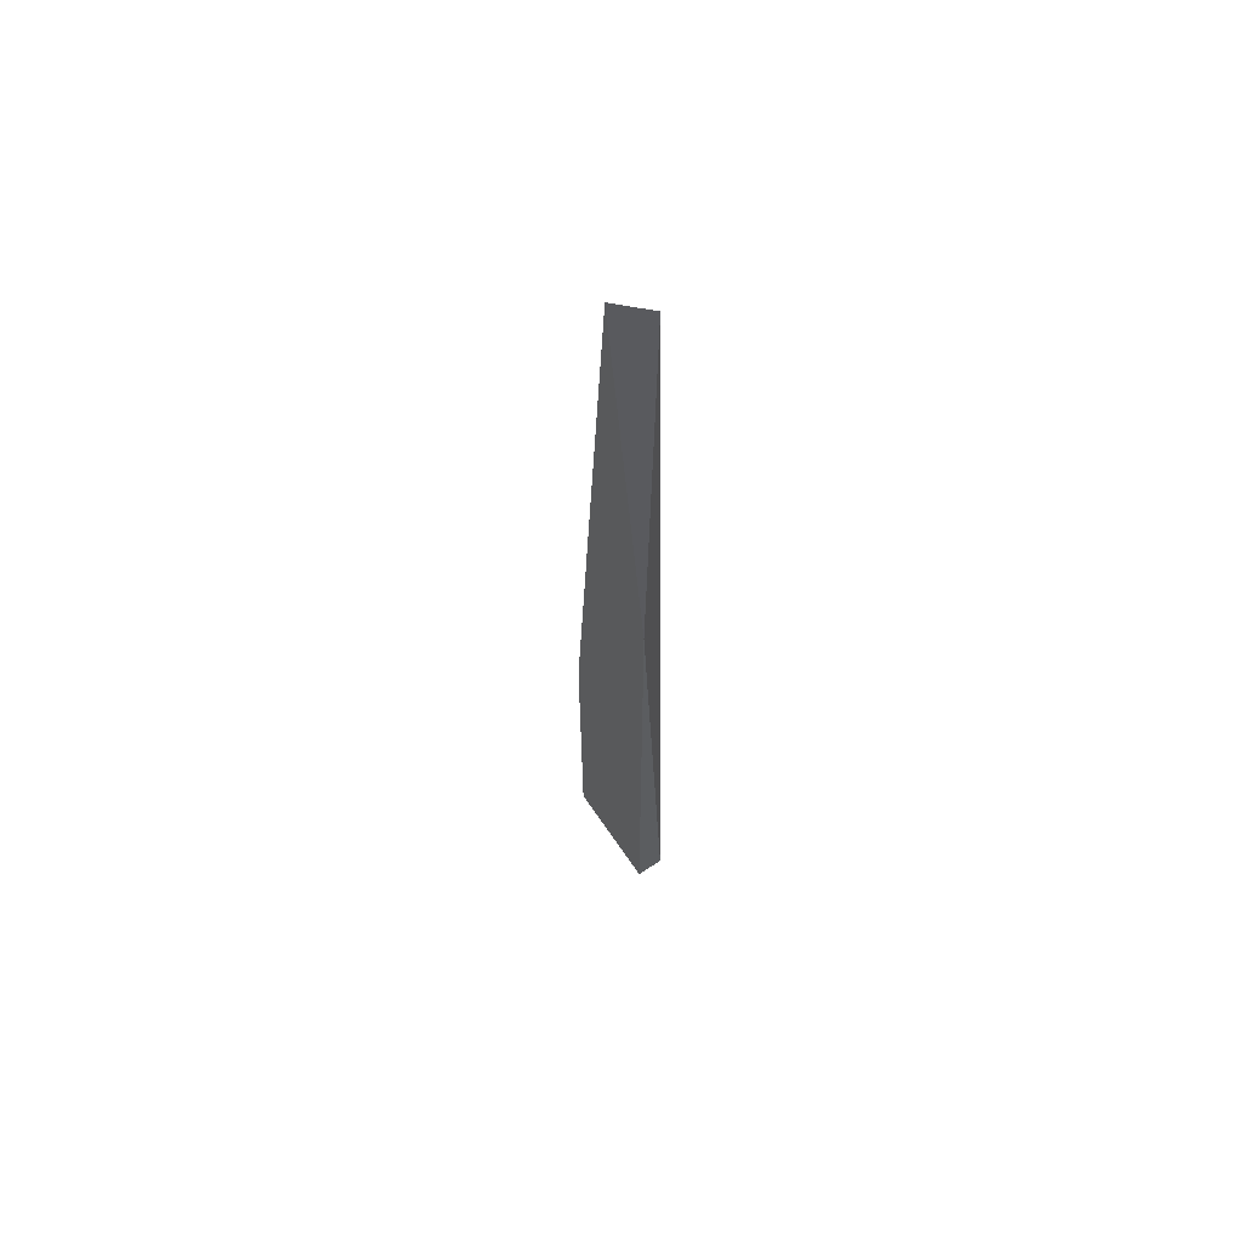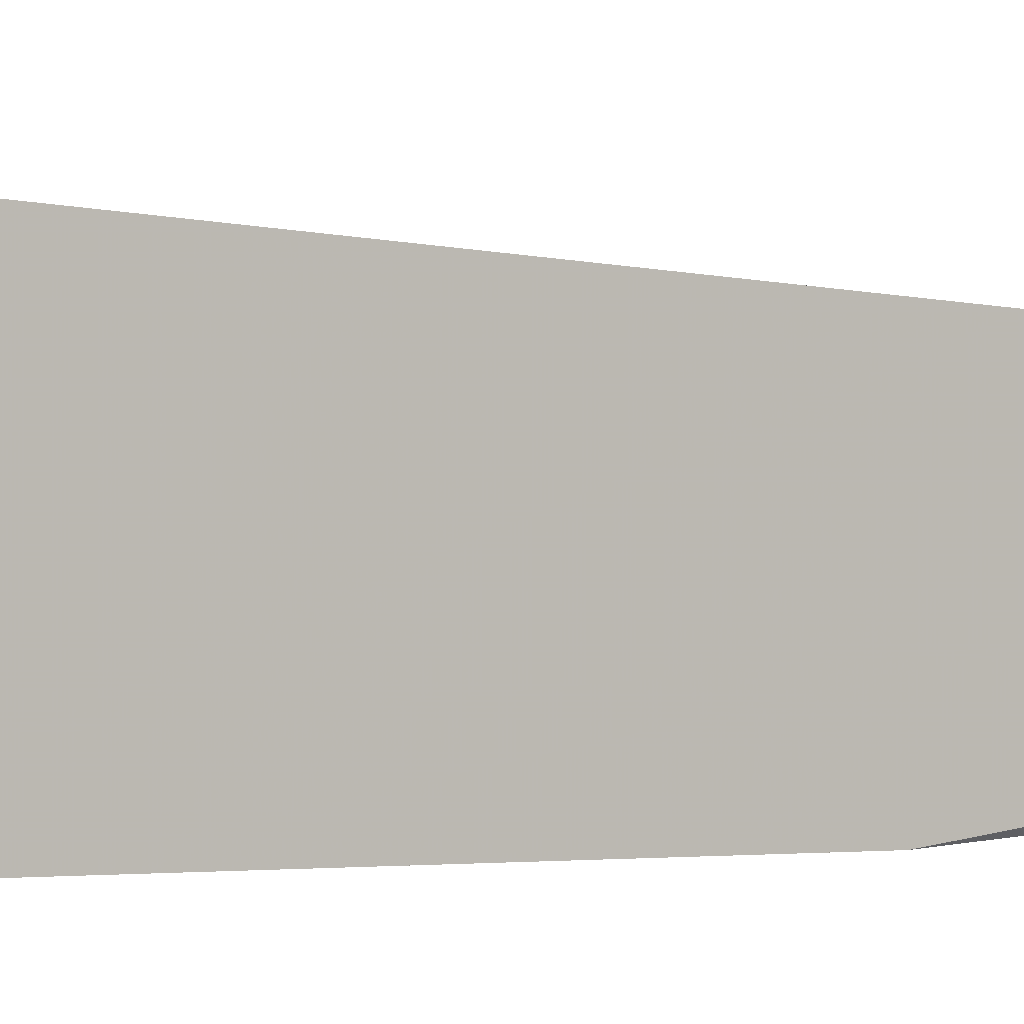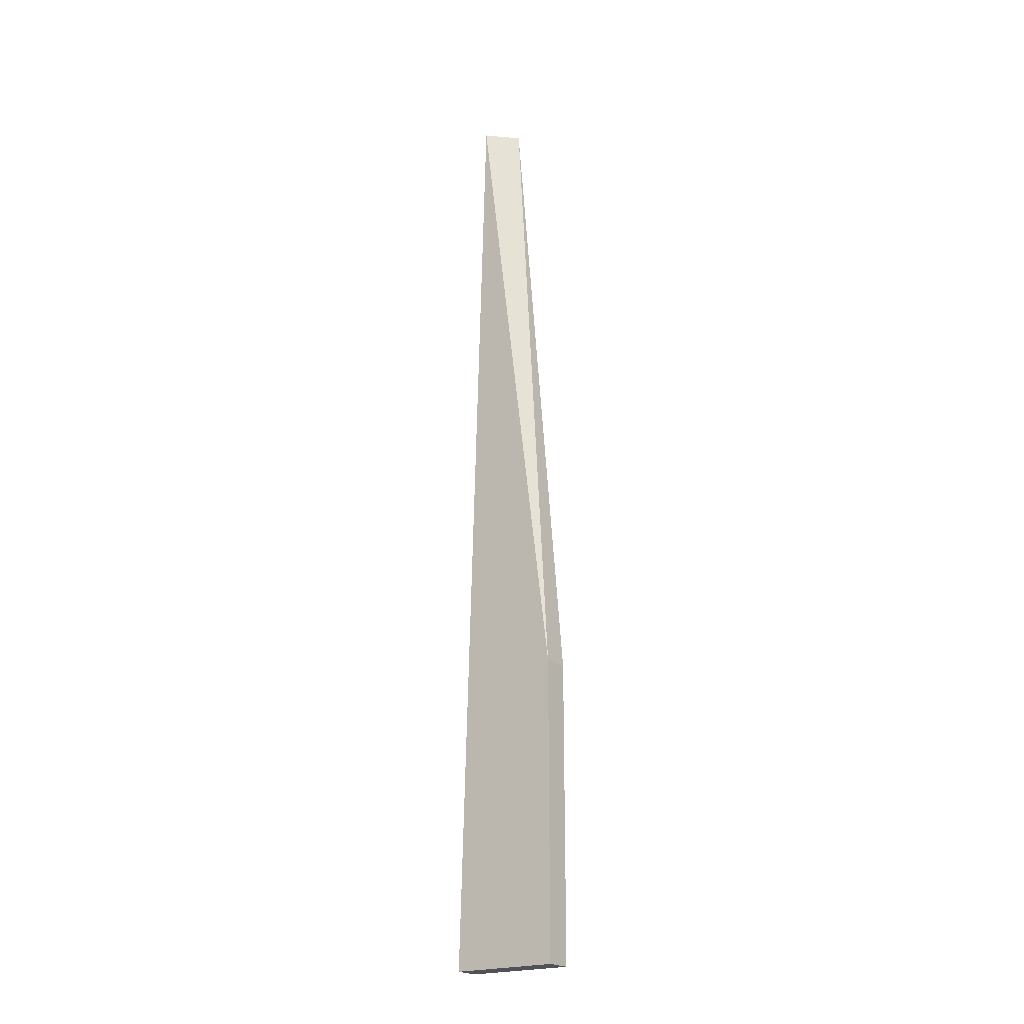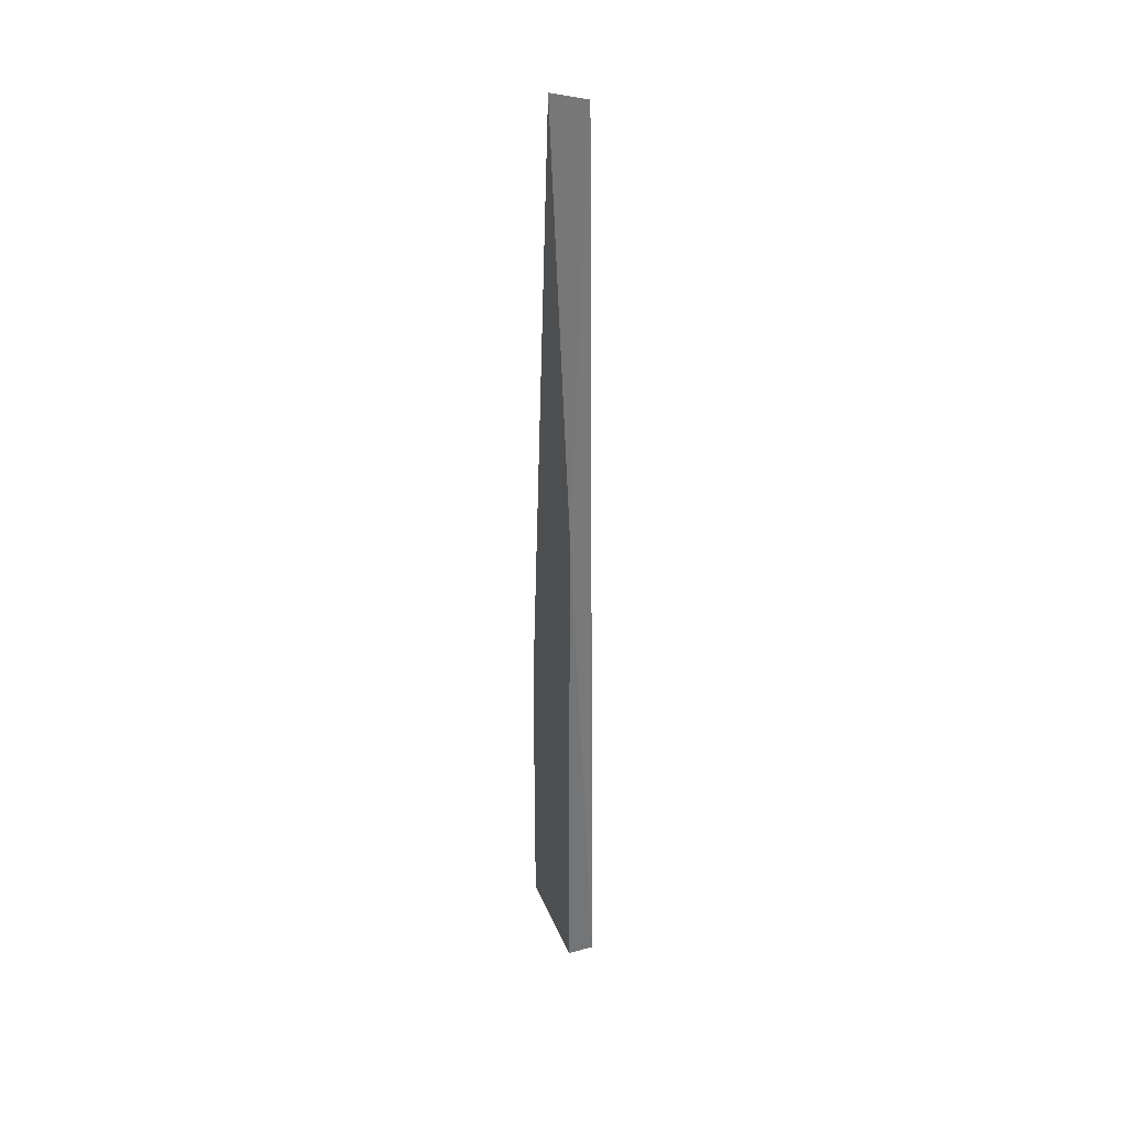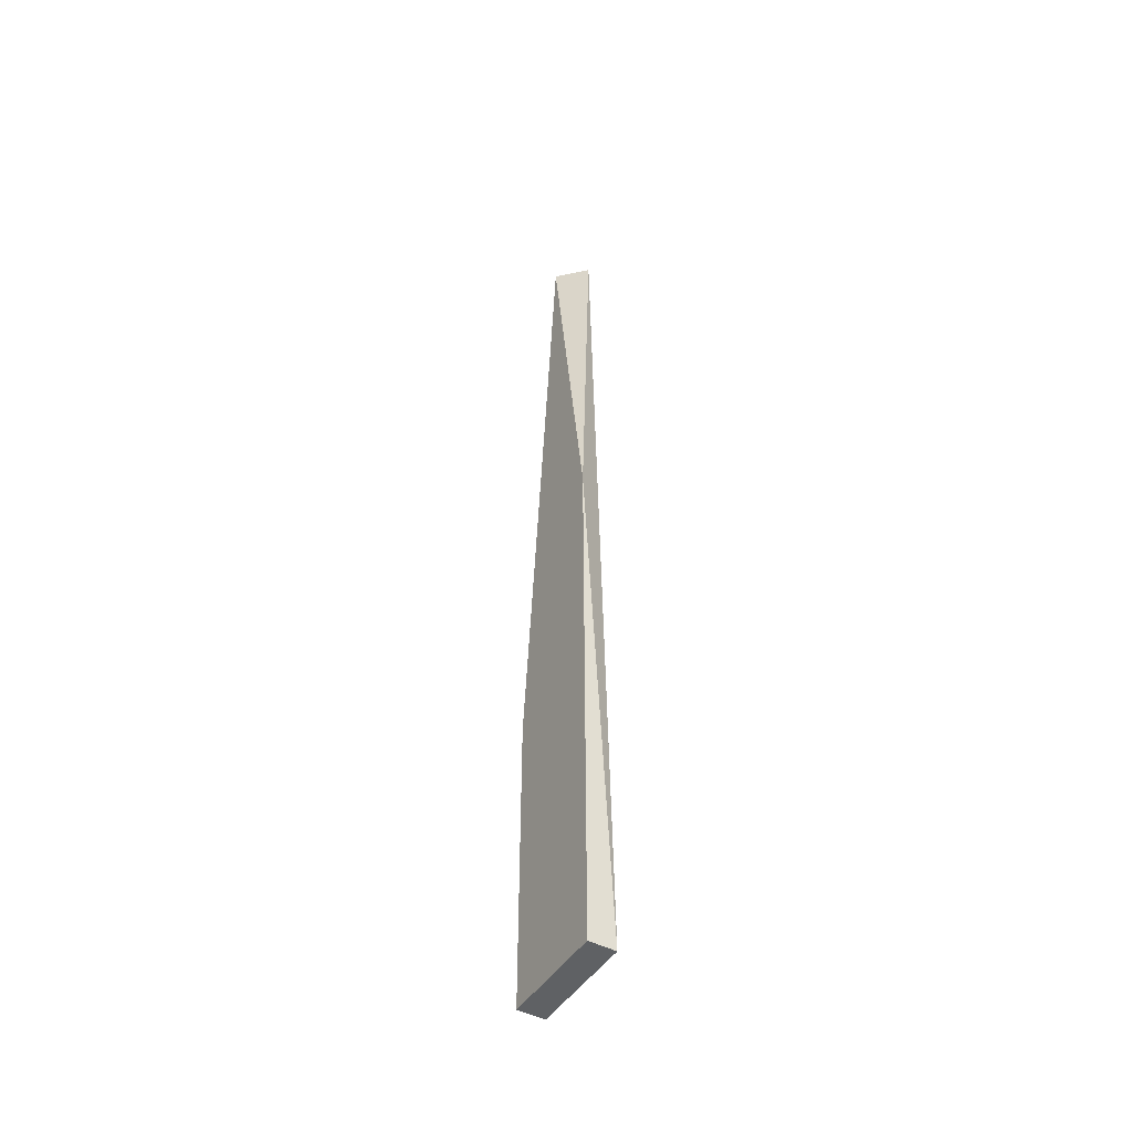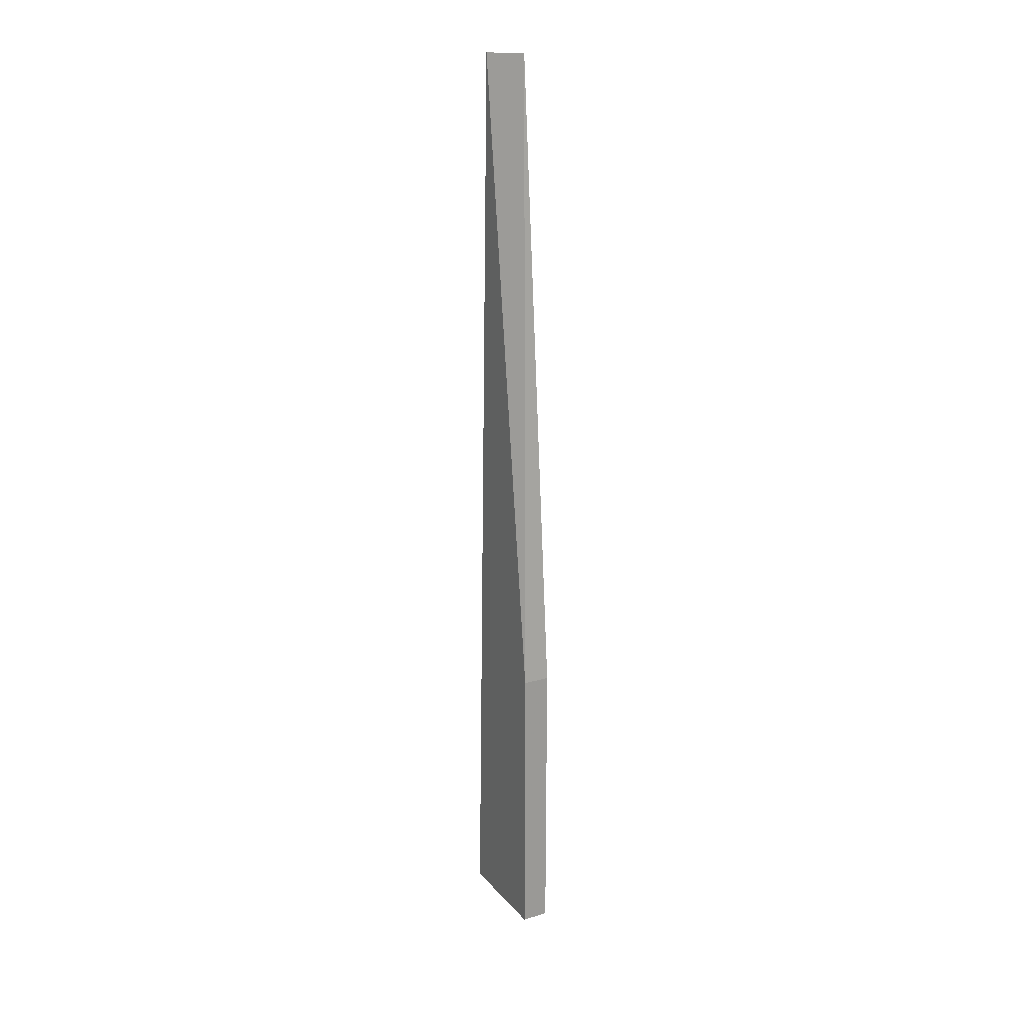
<metadata>
{"format":"obj","ext":"obj","renderer":"f3d","projection":"perspective","resolution":1024,"background":"white","views":[{"elev":62.0,"azim":146.3,"up":"+Y"},{"elev":0.8,"azim":54.7,"up":"+Z"},{"elev":-21.4,"azim":-54.5,"up":"+Y"},{"elev":34.4,"azim":159.9,"up":"+Y"},{"elev":-46.7,"azim":149.0,"up":"+Y"},{"elev":20.9,"azim":-28.8,"up":"+Y"}]}
</metadata>
<code>
v 0.2875 0.2099 -0.04076
v 0.2844 0.2099 -0.04076
v 0.2844 0.2099 -0.05323
v 0.2875 0.2722 -0.05323
v 0.2844 0.319 -0.05011
v 0.2875 0.2099 -0.05323
v 0.2875 0.2442 -0.04076
v 0.2844 0.2442 -0.04076
v 0.2875 0.319 -0.047
f 1 2 3
f 3 2 8
f 3 4 6
f 5 4 3
f 6 4 9
f 9 4 5
f 7 1 6
f 8 1 7
f 6 1 3
f 5 3 8
f 6 9 7
f 7 9 8
f 8 9 5
f 8 2 1

</code>
